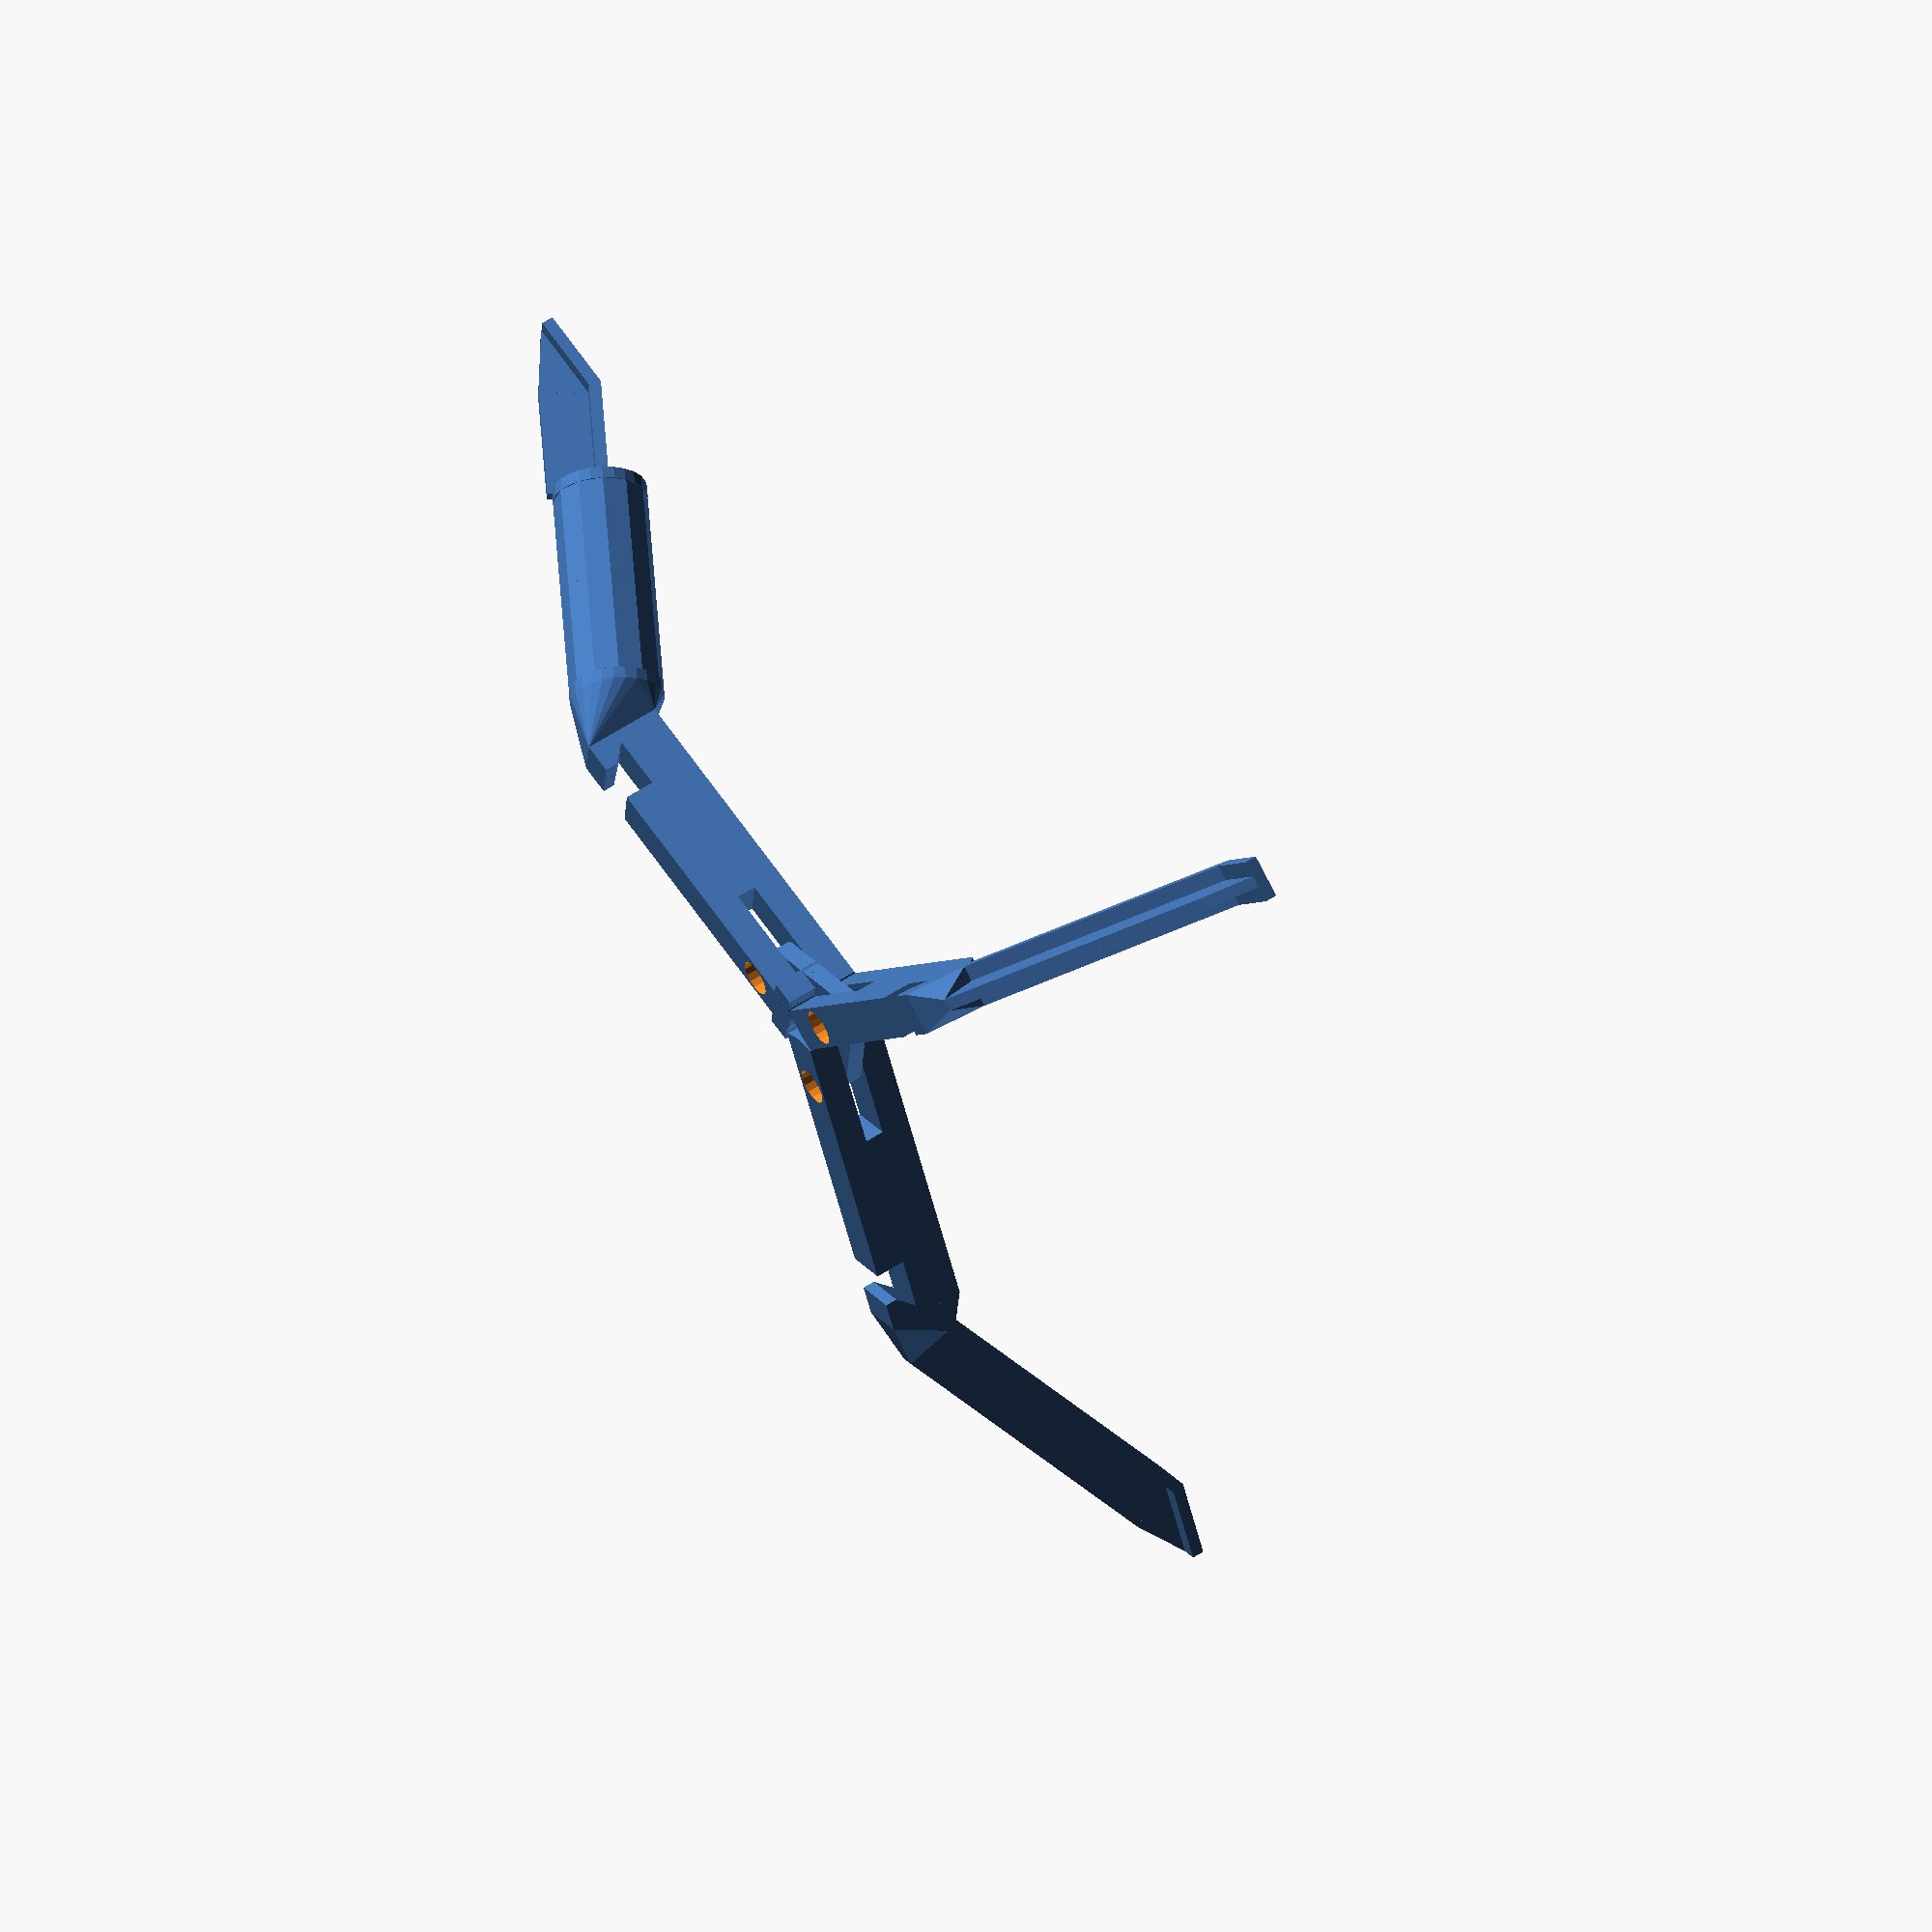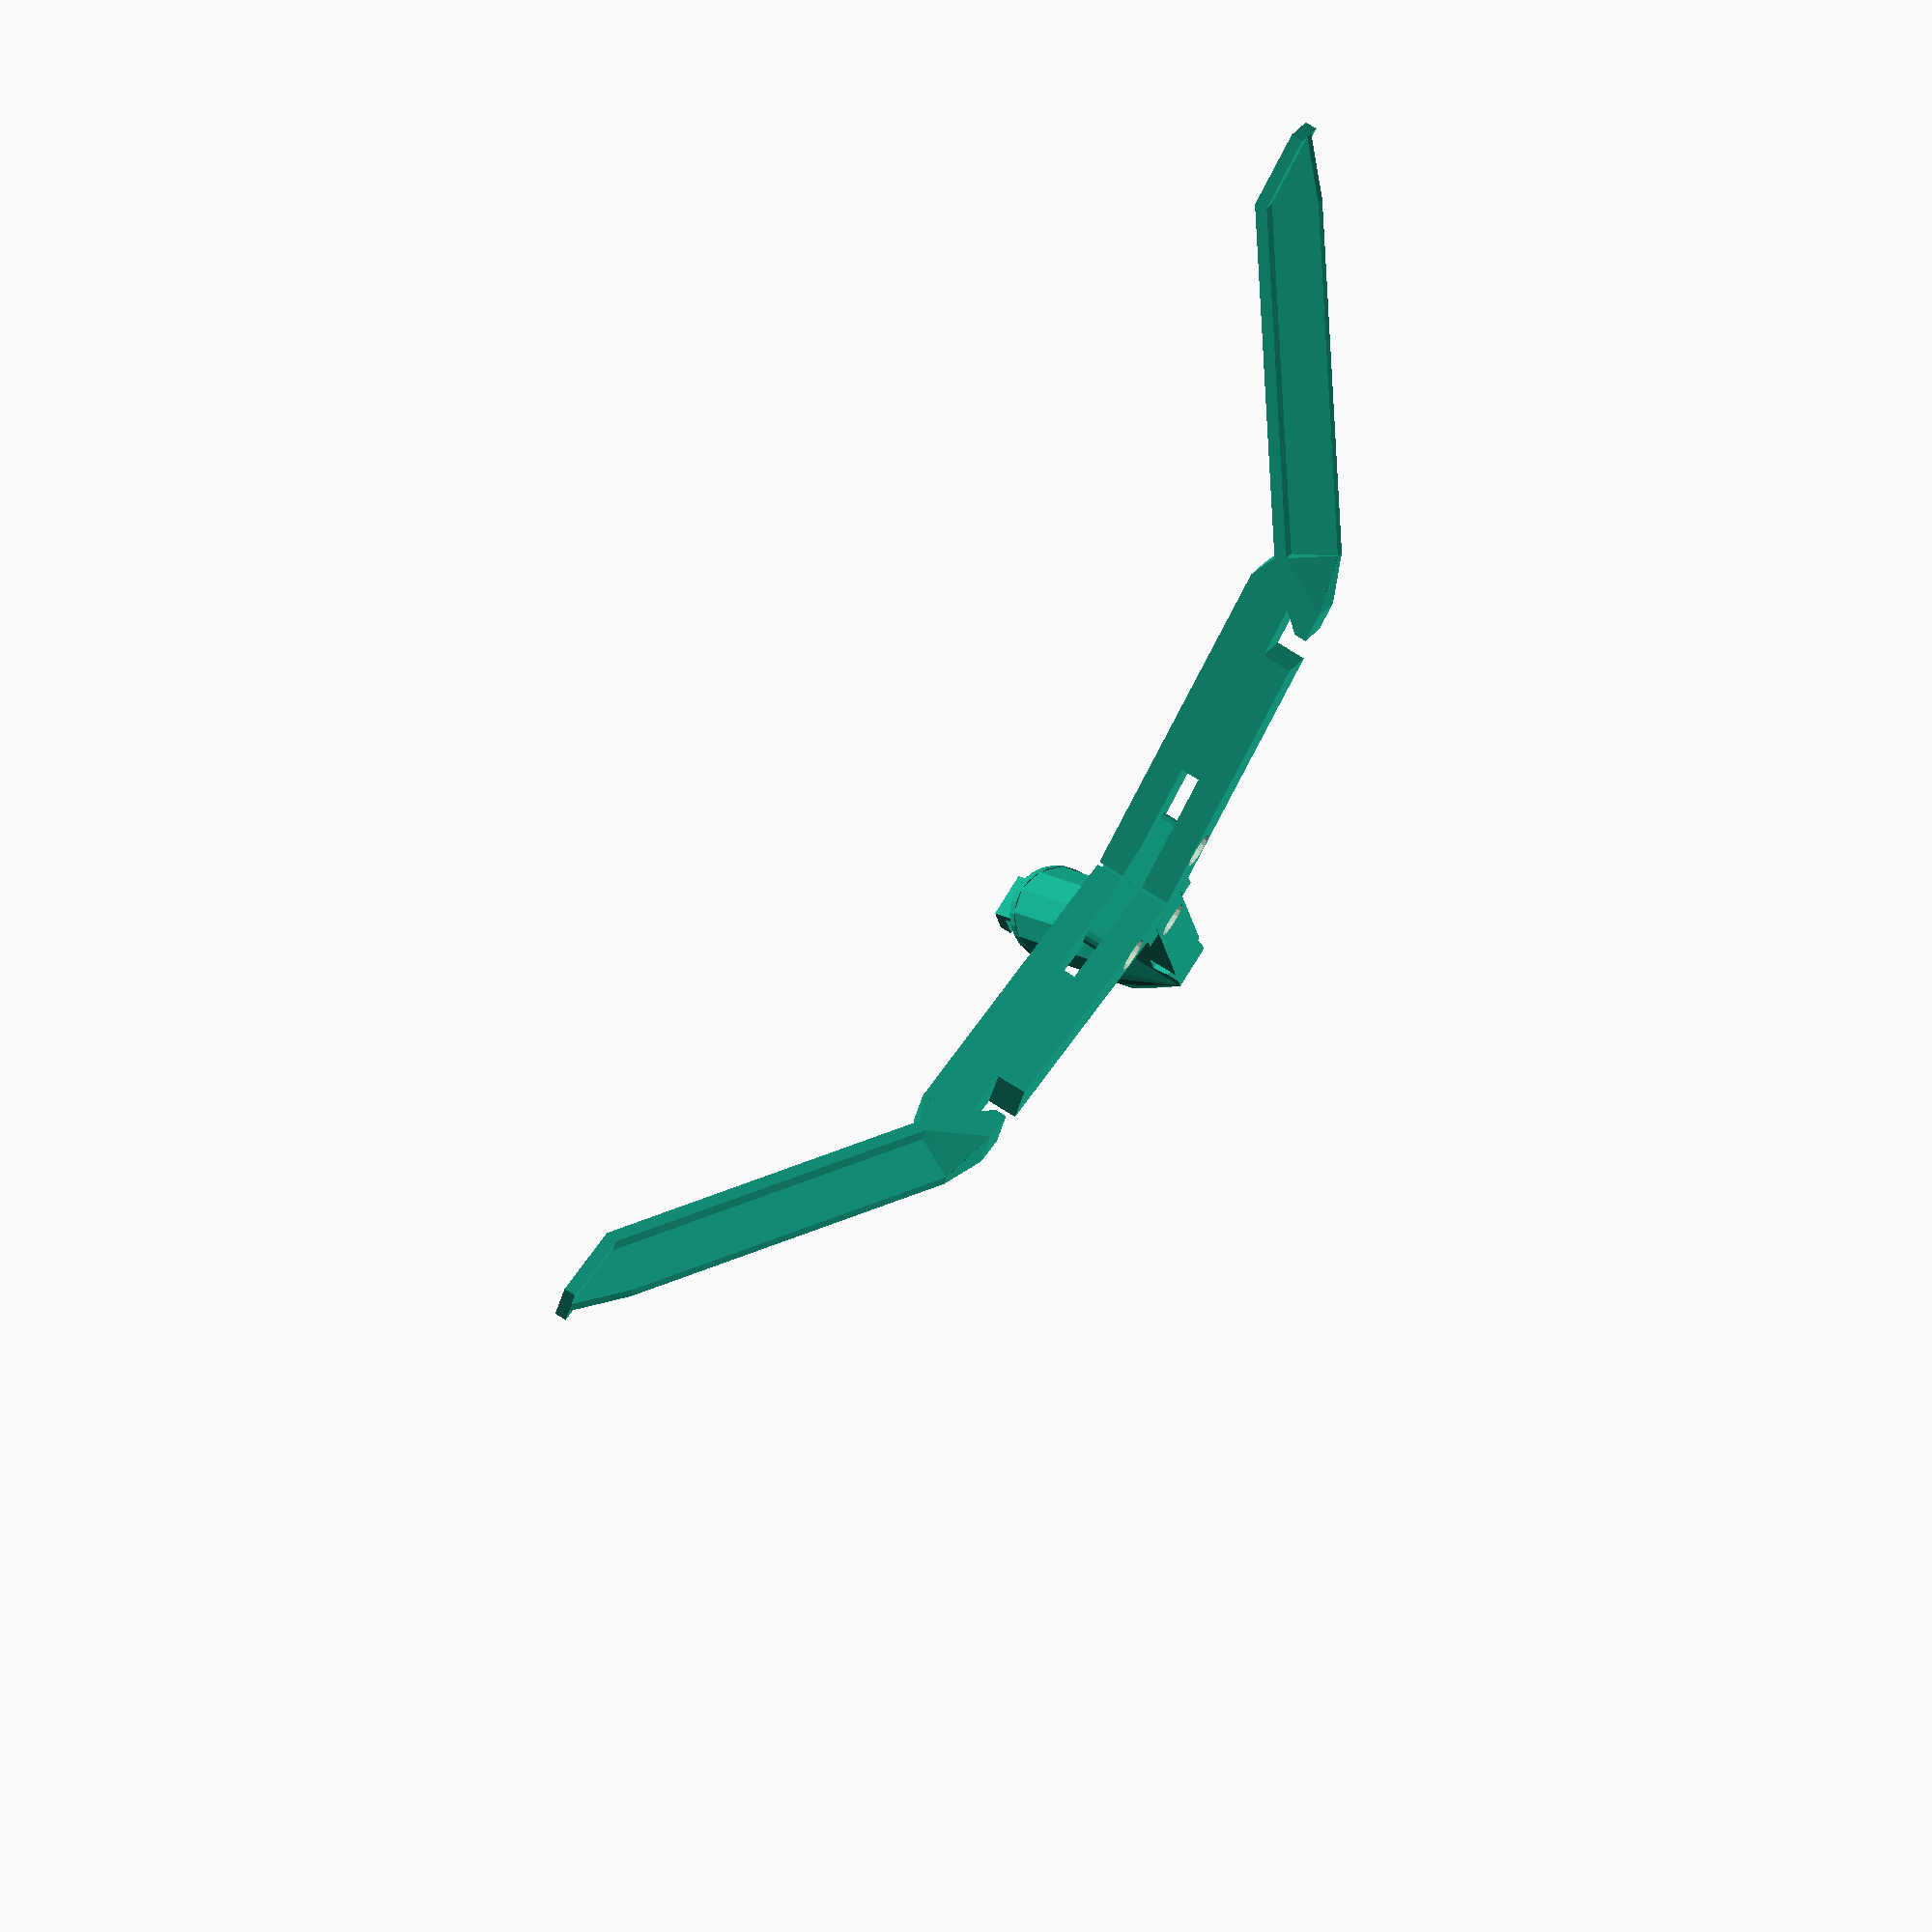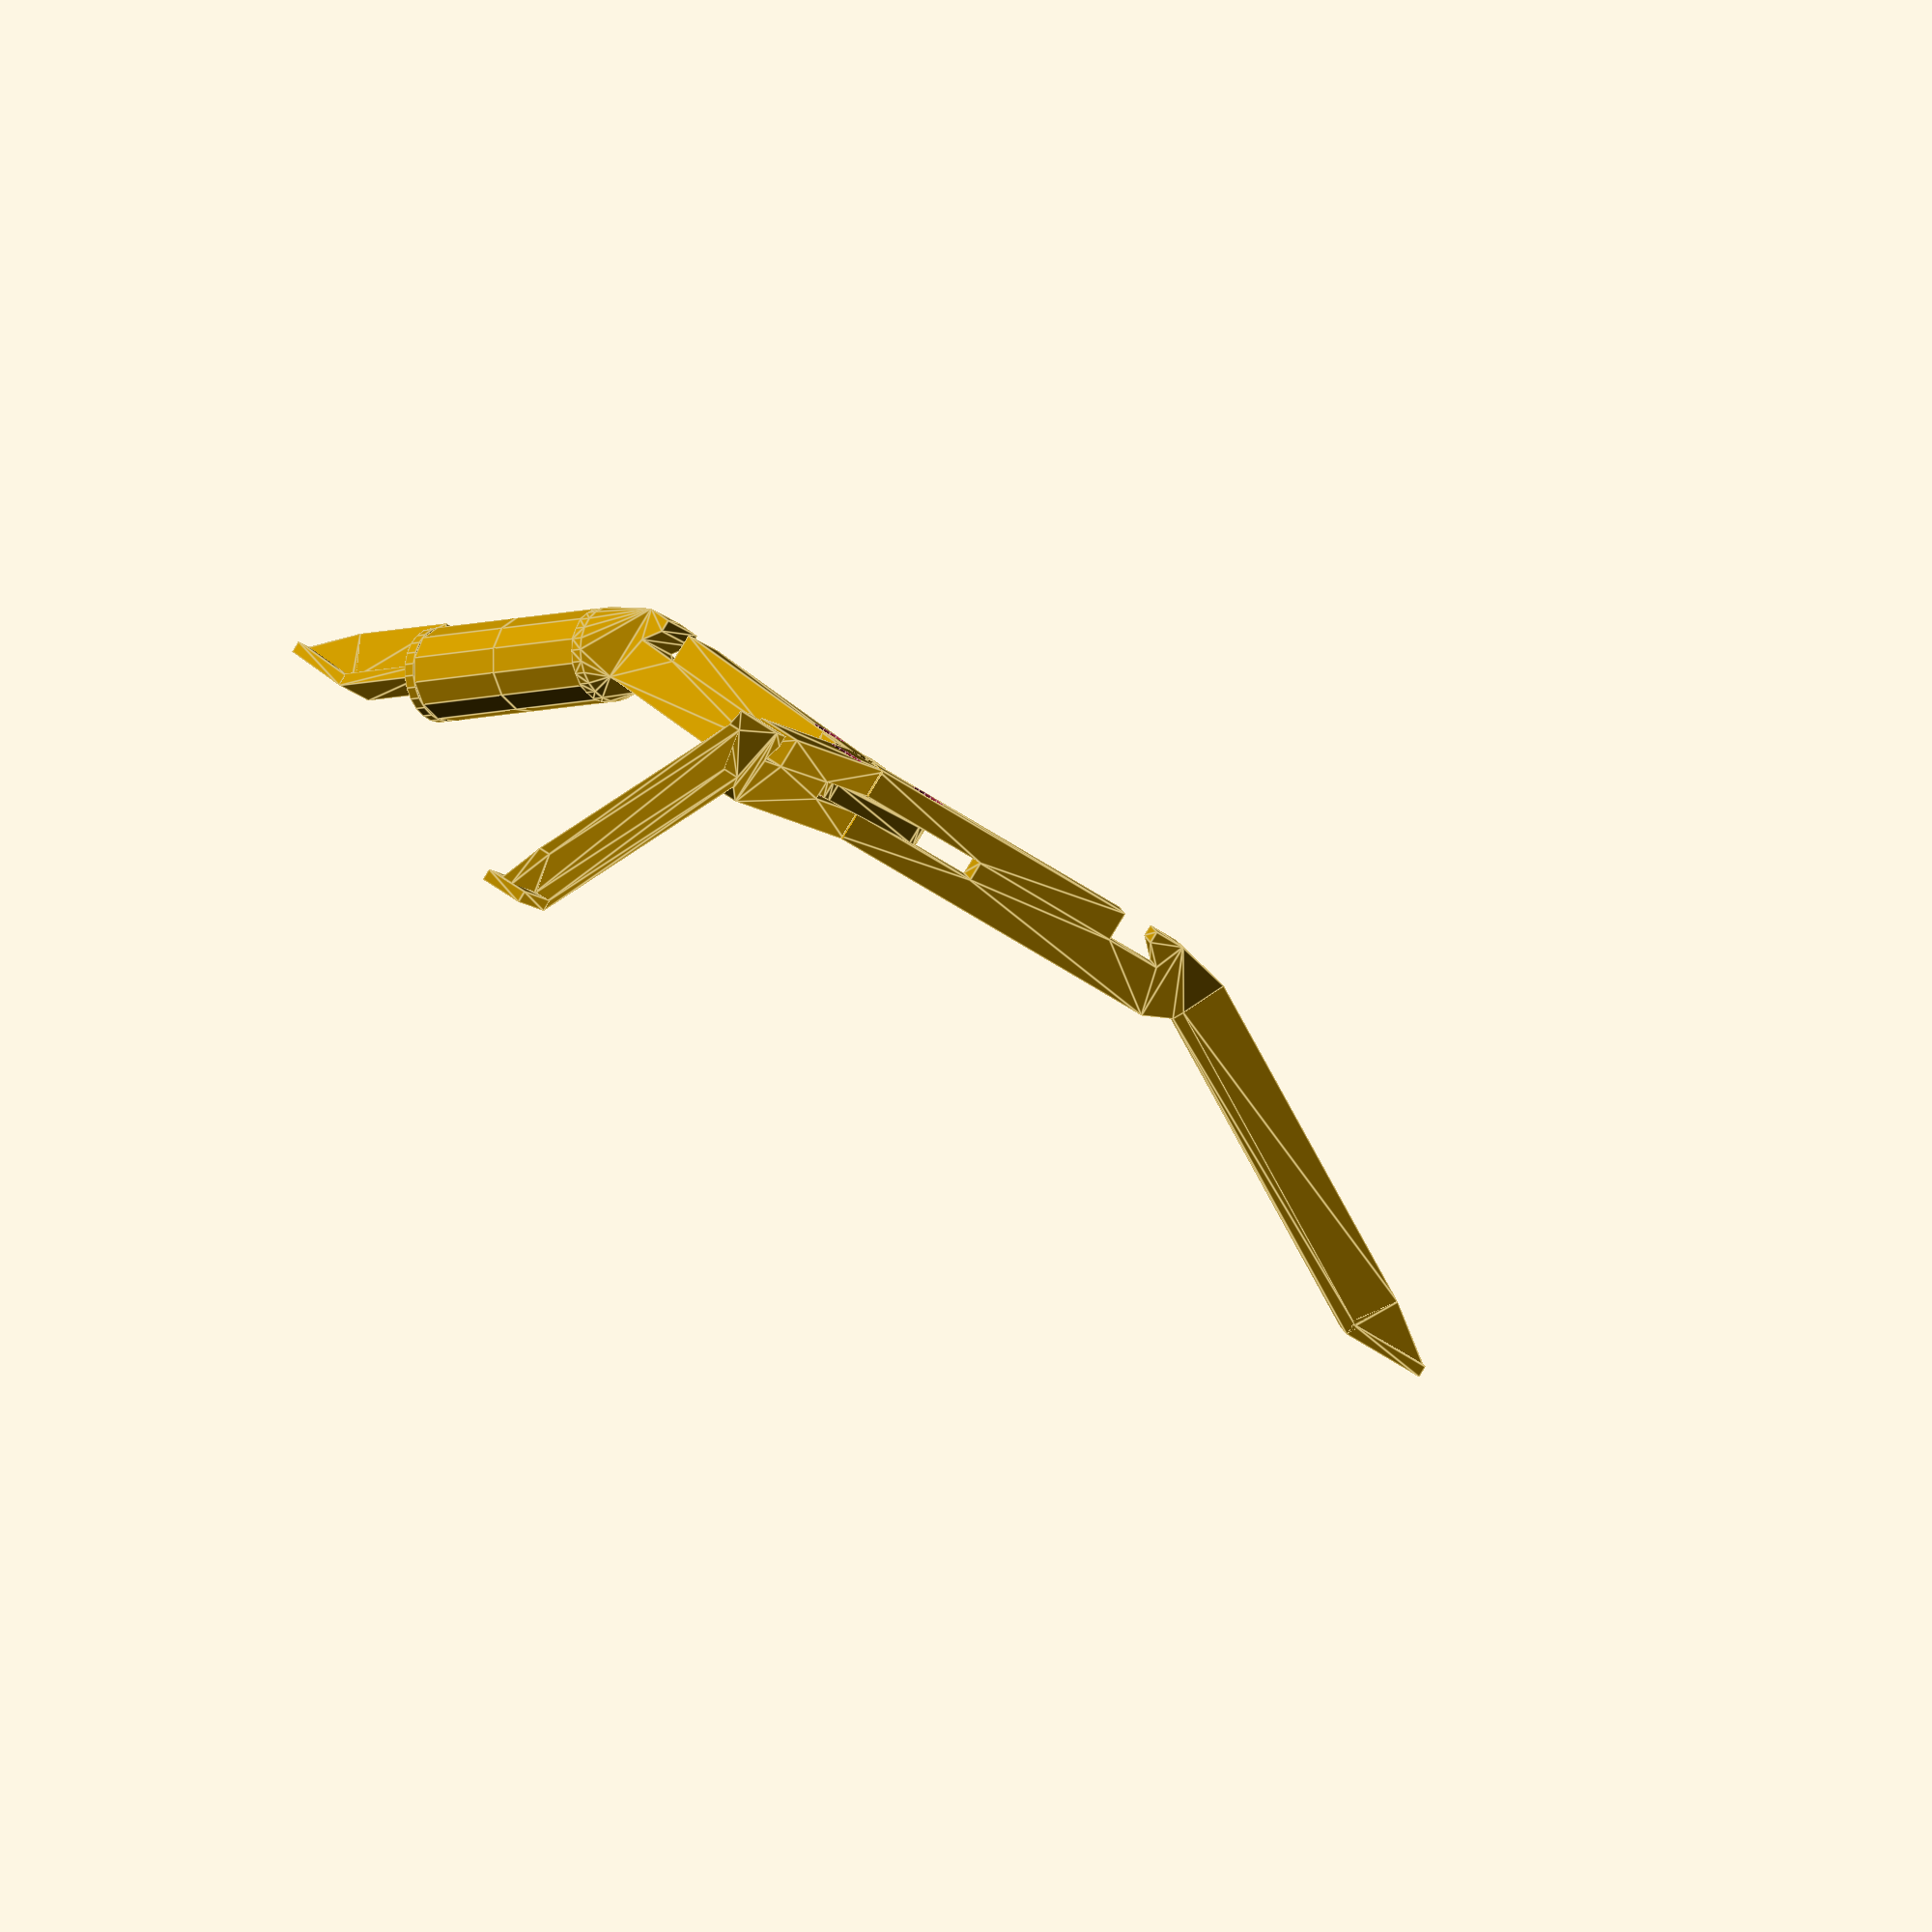
<openscad>
use <MCAD/fasteners/threads.scad>

/*

| ========== |
|----------  |
|  ----------|
| ========== |

*/


gap = 0.1;
m3ClearanceHole = 3.2;

//leg adjustment
threadGap = 0.75;
nutLength = 35;
capLength = 2;
adjusterThread = 12;
connectorDepth = 3;

//leg
legTopThickness = 13; //Height of leg tops. Cannot be too small or the bolt won't fit.
legTopHubClearance = 24; //The length (from the center) of the cutout in the leg top to clear the hub
legTopLength = 60; //The length (from the center) to the end of the leg top.
legWidth = m3ClearanceHole+4;
legToAdjusterDistance = min(legTopLength-legTopHubClearance, legWidth);
legAngle = 30;
bottleRadius = 55;

legBottomLength = 60; //The length (from the joint) to the end of the leg bottom.
footLength=14;

//hub
hubThickness = 3;
hubSize = 10  ; // half distance between holes.
hubHeight = hubSize * sqrt(3);

module legAdjustment(toPrint = false, bottomTaper = false) {
    module inner(withTaper = false) {
        if (withTaper) {
            //cap with taper
            difference() {
                hull() {
                    //this has to be 3d thing for hull to work but logically it is 2d.
                    translate([0,0,-(capLength+legToAdjusterDistance)]) rotate([-legAngle,0,0]) linear_extrude(height=.1) polygon([[-legWidth/2,-legTopThickness/2],[legWidth/2,-legTopThickness/2],[legWidth/2, legTopThickness/2],[-legWidth/2,legTopThickness/2]]);
                    translate([0,0,-capLength]) cylinder(r=7 + threadGap, h=capLength);
                }
                translate([0, 0, -(capLength+legToAdjusterDistance)]) rotate([-legAngle,0,0]) minkowski() {
                    legTopBottomConnector();
                    //sphere(d=gap);
                    translate([-gap, -gap, -gap]) cube(size=gap*2);
                }
            }
        } else {
            //cap
            translate([0, 0, -capLength]) cylinder(r = 7 + threadGap, h = capLength);
        }
        //thread
        difference() {
            //fairly random rotation but aligns the inner and outer thread.
            rotate ([0, 0, -120]) metric_thread(adjusterThread, 1.5, nutLength / 2);
            cylinder(r = 4.5, h = nutLength / 2);
        }

        module groove() {
            translate([-gap - 1, -1, nutLength / 2]) rotate([90, 90, 0])
                linear_extrude(height = 2.5, convexity = 10, twist = 0)
                    polygon([[nutLength,1],[nutLength,0],[4,0],[3,1]]);
        }

        //alignment semi-cylinder (bottom half)
        color("red") difference() {
            cylinder(r = 4.5, h = nutLength/ 2);
            translate([-gap, -5, 0])
                cube([5, 10, nutLength]);
            translate([0, 0, nutLength / 2]) groove();
        }

        //alignment semi-cylinder (top half)
        color("blue") translate([0, 0, nutLength / 2]) difference() {
            cylinder(r = 4.5 - gap, h = nutLength / 2);
            translate([-gap, -5, 0])
                cube([5, 10, nutLength]);
            groove();
        }

        translate([-gap, 3.5, nutLength]) rotate([90, 90, 0])
            linear_extrude(height = 2.5, convexity = 10, twist = 0)
                polygon([[0,0],[4,0],[3,1]]);
    }

    module nutHalf() {
        //nut / outer
        difference() {
            cylinder(r = 7 + threadGap, h = nutLength / 2, $fn = 12);
            //translate and add length to ensure a 2-manifold result
            translate([0, 0, -1]) metric_thread(adjusterThread + threadGap, 1.5, (nutLength / 2) + 2, internal=true);
        }
    }

    if (toPrint) {
        $fa = $preview ? $fa : 5;
        $fs = $preview ? $fs : 0.1;

        if (bottomTaper) {
            rotate([legAngle,0,0]) translate([20, 0, capLength+legToAdjusterDistance]) inner(withTaper=true);
        } else {
            translate([20, 0, capLength]) translate([0, 0, capLength]) inner(withTaper=false);
        }
        nutHalf();
        translate([0, 0, nutLength + 0]) rotate([0, 180, 0]) mirror([0, 1, 0]) nutHalf();
        translate([40, 0, 0]) mirror([0, 1, 0]) difference() {
            translate([0, 0, capLength]) inner();
            rotate([0, 0, 90]) translate([0,0,-gap]) minkowski() {
                legBottomProfile(height=connectorDepth);
                sphere(d=gap);
            }
        }
    } else {
        translate([0, 0, capLength]) {

            inner(withTaper=bottomTaper);
            nutHalf();
            translate([0, 0, nutLength + 0]) rotate([0, 180, 0]) mirror([0, 1, 0]) inner(withTaper=false);
            translate([0, 0, nutLength + 0]) rotate([0, 180, 0]) mirror([0, 1, 0]) nutHalf();
        }
    }
}


module hub() {
    linear_extrude(height = hubThickness) difference() {
        hull() {
            translate([hubSize, - hubHeight / 3, 0]) circle(d=5, $fn=16);
            translate([-hubSize, - hubHeight / 3, 0]) circle(d=5, $fn=16);
            translate([0, 2 * hubHeight / 3, 0]) circle(d=5, $fn=16);
        }
        translate([hubSize, - hubHeight / 3, 0]) circle(d=m3ClearanceHole, $fn=16);
        translate([-hubSize, - hubHeight / 3, 0]) circle(d=m3ClearanceHole, $fn=16);
        translate([0, 2 * hubHeight / 3, 0]) circle(d=m3ClearanceHole, $fn=16);
    }
    //TODO: calculate these based on the hub geometry
    retainerWidth = 2.5;
    retainerLength = 4;
    retainerOffset = 2.25;
    rotate([0, 0, -150]) linear_extrude(height = (legTopThickness + hubThickness) / 2) difference() {
        translate([retainerOffset,-(legWidth/2 + retainerWidth + gap),0]) square(size=[retainerLength,legWidth+gap*2+retainerWidth*2]);
        translate([retainerOffset-gap,-legWidth/2 - gap,0]) square(size=[retainerLength+gap*2,legWidth+gap*2]);
    }
}

module legTop(rotate=0) {
    /*
    
    ----    legTopThickness
        |
    ----    y = (legTopThickness + (hubThickness + 2*gap)) / 2;
    |
    ----    x = (legTopThickness - (hubThickness + 2*gap)) / 2;
        |
    ----    0
    
    */
    x = (legTopThickness - (hubThickness + 2*gap)) / 2;
    y = (legTopThickness + (hubThickness + 2*gap)) / 2;

    module centralEndMask() {
        translate([0, 2 * hubHeight / 3, 0])
            union() {
                circle(r=hubSize-gap);
                translate([0, (legTopLength) / 2, 0]) square(size=[legWidth + 2, legTopLength], center=true);
            }
    }

    translate([0, 2*hubHeight/3,0]) rotate([0,0,rotate]) translate([0, -2*hubHeight/3,0]) union() {
        difference() {
            intersection() {
                rotate([90,0,90]) translate([0, ((hubThickness - legTopThickness)/2), -legWidth/2])
                    linear_extrude(height = legWidth, convexity=3)
                        polygon([[0,0], [0,x], [legTopHubClearance,x],[legTopHubClearance,y],[0,y],[0,legTopThickness],[bottleRadius-6,legTopThickness],[bottleRadius-6,legTopThickness-5],[bottleRadius+3,legTopThickness-5],[bottleRadius,legTopThickness-2],[bottleRadius,legTopThickness],[legTopLength,legTopThickness],[legTopLength,0]]);
                linear_extrude(height = legTopThickness * 2, center=true) centralEndMask();
            }
            //screw head
            translate([0,2 * hubHeight / 3,(legTopThickness+hubThickness)/2-3.5]) cylinder(d=6, h=3.5+gap, $fn=16);
            //clearance hole
            translate([0,2 * hubHeight / 3,-legTopThickness/2]) cylinder(d=m3ClearanceHole, h=legTopThickness, $fn=16);
            //nut recess
            translate([0,2 * hubHeight / 3,-(legTopThickness-hubThickness)/2-gap]) cylinder(d=6.5, h=2.5+gap, $fn=6);
        }
        translate([0, legTopLength, hubThickness/2]) rotate([-90,0,0]) legTopBottomConnector();
    }
}

module legBottomProfile(height=0.1) {
    linear_extrude(height = height)  {
        translate([0,0,0]) square(size=[10,2], center=true);
        translate([3,-legWidth/2,0]) square(size=[2,legWidth]);
    }
}

module legBottom(rotate=0, topGap=0, length=legBottomLength, withTaper=true, toPrint=false) {

    module profile(height=0.1, topGap=0) {
        translate ([0, legTopLength + legToAdjusterDistance, 0]) rotate([0, 90 + legAngle, 90]) translate([0,0,topGap]) legBottomProfile(height=height);
    }
    module body() {
        profile(height=length, topGap=topGap);

        if (withTaper) {
            //cap with taper
            //TODO: I want to just use skin or loft to do this but there isn't an obvious function to just achieve this.
            difference() {
                hull() {
                    //this has to be a 3d thing for hull to work but logically it is 2d.
                    translate([0,legTopLength+0.1,0]) rotate([90,0,0]) linear_extrude(convexity=10, height=.1)
                        polygon([[-legWidth/2, 0],[-legWidth/2,-legTopThickness/2],[0,-legTopThickness/2],[legWidth/2,-legTopThickness/2],[legWidth/2, 0],[legWidth/2, legTopThickness/2],[0,legTopThickness/2],[-legWidth/2,legTopThickness/2]]);
                    profile(topGap=topGap);
                }
                translate([0,legTopLength,0]) rotate([-90, 0, 0]) minkowski() {
                    legTopBottomConnector();
                    translate([-gap, -gap, -gap]) cube(size=gap*2);
                    //sphere(d=gap, center=true);
                }
            }
        }

        translate ([0, legTopLength + legToAdjusterDistance, 0]) rotate([0, 90 + legAngle, 90]) translate([5,0,length+topGap]) {
            rotate([0, - (90 + legAngle), 0]) linear_extrude(height=2) translate([footLength/2,0,0]) square(size=[footLength,legWidth], center=true);
            hull() {
               rotate([0, - (90 + legAngle), 0]) translate([0,0,1.9]) linear_extrude(height=.1) translate([footLength/2,0,0]) square(size=[footLength,2], center=true);
               rotate([0, 180, 0]) linear_extrude(height=.1) translate([5,0,0]) square(size=[10,2], center=true);
            }
        }
    }

    if (toPrint) {
        if (withTaper) {
            //rotate so taper is on the ground
            translate([0,0,-legTopLength-topGap]) rotate([90,0,0]) body();
        } else {
            //rotate so profile is on the ground
            rotate([0,0,90]) translate([0,0,-topGap]) rotate([0, -(90 + legAngle), 0]) rotate([0,0,-90]) translate ([0, -(legTopLength + legToAdjusterDistance), 0]) body();
        }
    } else {
        translate([0, 2*hubHeight/3, hubThickness/2]) rotate([0,0,rotate]) translate([0, -2*hubHeight/3,0]) {
            body();
        }
    }
}

//The connecting piece to align the top and bottom leg when glueing them together.
module legTopBottomConnector() {
    linear_extrude(height=connectorDepth, convexity=10, scale=0.1) union() {
        square(size=[legWidth-2,2], center=true);
        square(size=[2,legTopThickness-2], center=true);
    }
}

module stand(toPrint=false, collapsed=false) {
    if (toPrint) {
        hub();

        //adjustable leg
        translate([0, hubHeight,legWidth/2]) rotate([0,90,0]) legTop();
        //TODO taper won't print like this.
        translate([-(hubHeight + adjusterThread / 2), 0, 0]) rotate([0,0,90]) legAdjustment(bottomTaper=true, toPrint=true);
        translate([hubHeight + (legWidth + 2) * 2, 0, 0]) legBottom(topGap=nutLength+2*capLength, length=legBottomLength-nutLength-2*capLength-(2.5/cos(90-legAngle))+connectorDepth, withTaper=false, toPrint=true);
        //Fixed legs
        translate([legTopThickness + 2, hubHeight,legWidth/2]) rotate([0,90,0]) legTop();
        translate([hubHeight, 0, 0]) legBottom(toPrint=true);
        translate([2*(legTopThickness + 2), hubHeight,legWidth/2]) rotate([0,90,0]) legTop();
        translate([hubHeight + legWidth + 2, 0, 0]) legBottom(toPrint=true);
        //TODO Add joints between topLeg and bottomLeg and between adjuster and things

    } else {
        hub();

        //adjustable leg
        rotate([0,0,120]) legTop();
        //TODO: move this transformation into the adjuster itself.
        translate([0,0,hubThickness / 2]) rotate([90,0,-60]) translate([0,0,legTopLength]) rotate([legAngle,0,0]) translate([0,0,legToAdjusterDistance]) legAdjustment(bottomTaper=true);
        rotate([0,0,120]) legBottom(topGap=nutLength+2*capLength, length=legBottomLength-nutLength-2*capLength-(2.5/cos(90-legAngle))+connectorDepth, withTaper=false);

        //Fixed legs
        if (collapsed) {
            legTop(rotate=120);
            legBottom(rotate=120);
            rotate([0,0,-120]) legTop(rotate=-120);
            rotate([0,0,-120]) legBottom(rotate=-120);
        } else {
            legTop();
            legBottom();
            rotate([0,0,-120]) legTop();
            rotate([0,0,-120]) legBottom();
        }

    }
}

stand(toPrint=false, collapsed=false);
/*
difference() {
    stand(toPrint=false);
    //rotate([0,0,120])
    translate([0,31,-50]) cube([100,100,100]);
}
*/

</openscad>
<views>
elev=303.1 azim=35.4 roll=55.6 proj=o view=wireframe
elev=105.1 azim=113.0 roll=237.7 proj=o view=wireframe
elev=85.5 azim=80.2 roll=328.8 proj=o view=edges
</views>
